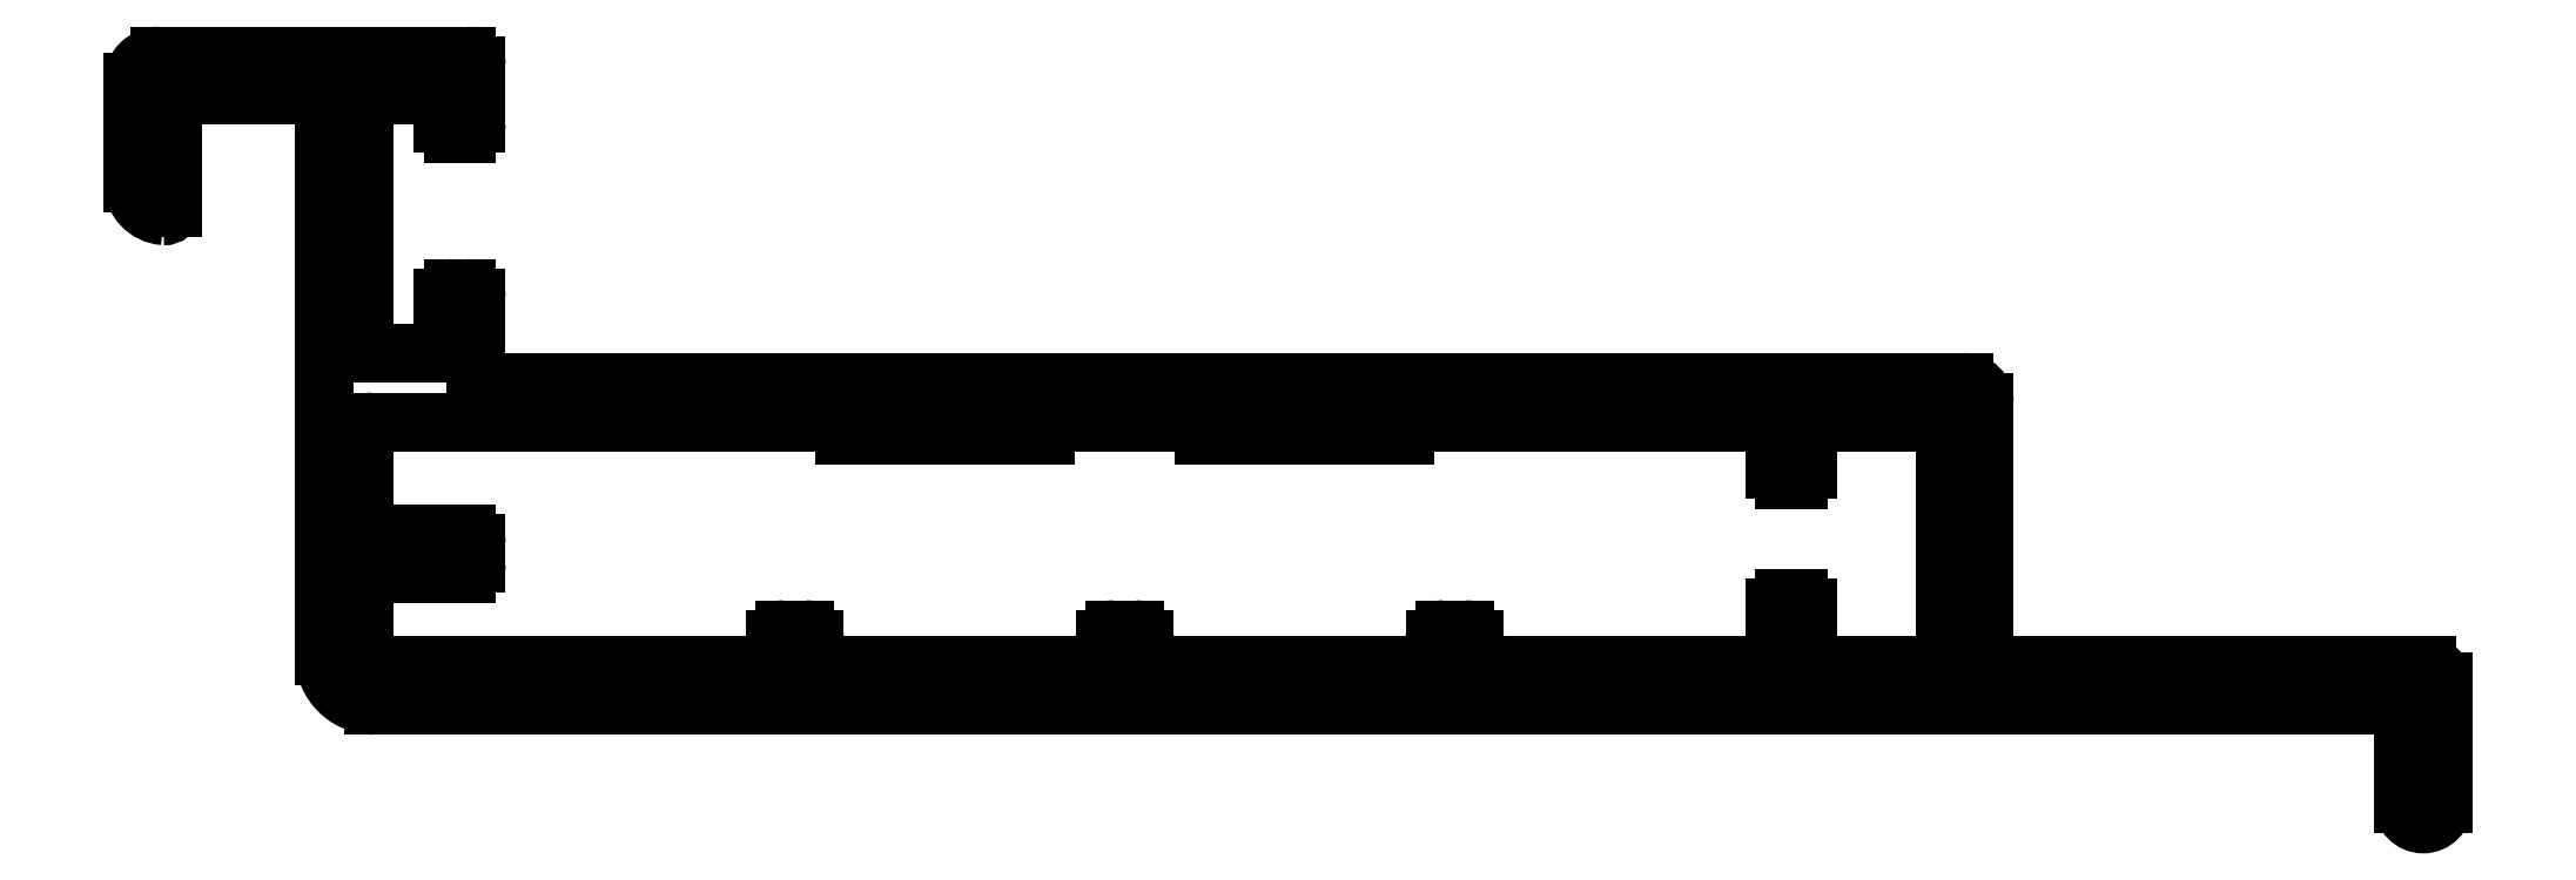
<metadata>
{"format":"dxf","ext":"dxf","renderer":"ezdxf+matplotlib","layout":"modelspace","background":"white","min_lineweight":24,"dpi":150}
</metadata>
<code>
0
SECTION
2
ENTITIES
0
LINE
8
0
10
1089
20
653.2
30
0
11
1089
21
652.7
31
0
0
ARC
8
0
10
1089
20
652.7
30
0
40
0.3
50
180
51
270
0
ARC
8
0
10
1088
20
653.2
30
0
40
0.3
50
0
51
90
0
LINE
8
0
10
1089
20
652.4
30
0
11
1089
21
652.4
31
0
0
LINE
8
0
10
1086
20
653.5
30
0
11
1088
21
653.5
31
0
0
ARC
8
0
10
1089
20
652.7
30
0
40
0.3
50
270
51
0
0
ARC
8
0
10
1086
20
653.2
30
0
40
0.3
50
90
51
180
0
LINE
8
0
10
1090
20
654.4
30
0
11
1090
21
652.7
31
0
0
LINE
8
0
10
1086
20
653.2
30
0
11
1086
21
646
31
0
0
ARC
8
0
10
1089
20
654.4
30
0
40
0.3
50
0
51
90
0
ARC
8
0
10
1086
20
646
30
0
40
0.3
50
180
51
270
0
LINE
8
0
10
1080
20
654.7
30
0
11
1089
21
654.7
31
0
0
LINE
8
0
10
1086
20
645.7
30
0
11
1088
21
645.7
31
0
0
ARC
8
0
10
1080
20
653.9
30
0
40
0.8
50
90
51
180
0
ARC
8
0
10
1088
20
646
30
0
40
0.3
50
270
51
0
0
LINE
8
0
10
1079
20
653.9
30
0
11
1079
21
650.9
31
0
0
LINE
8
0
10
1089
20
647.4
30
0
11
1089
21
646
31
0
0
ARC
8
0
10
1080
20
650.9
30
0
40
1
50
180
51
266.2
0
ARC
8
0
10
1089
20
647.4
30
0
40
0.3
50
90
51
180
0
ARC
8
0
10
1080
20
650.1
30
0
40
0.25
50
266.2
51
0
0
LINE
8
0
10
1089
20
647.7
30
0
11
1089
21
647.7
31
0
0
LINE
8
0
10
1080
20
653.4
30
0
11
1080
21
650.1
31
0
0
ARC
8
0
10
1089
20
647.4
30
0
40
0.3
50
0
51
90
0
ARC
8
0
10
1080
20
653.4
30
0
40
0.1
50
90
51
180
0
LINE
8
0
10
1090
20
647.4
30
0
11
1090
21
645.1
31
0
0
LINE
8
0
10
1085
20
653.5
30
0
11
1080
21
653.5
31
0
0
ARC
8
0
10
1090
20
645.1
30
0
40
0.3
50
180
51
270
0
ARC
8
0
10
1085
20
653.2
30
0
40
0.3
50
0
51
90
0
LINE
8
0
10
1090
20
644.8
30
0
11
1135
21
644.8
31
0
0
LINE
8
0
10
1085
20
653.2
30
0
11
1085
21
636.5
31
0
0
ARC
8
0
10
1135
20
644.2
30
0
40
0.6
50
0
51
90
0
ARC
8
0
10
1086
20
636.5
30
0
40
1.5
50
180
51
270
0
LINE
8
0
10
1135
20
644.2
30
0
11
1135
21
636.2
31
0
0
LINE
8
0
10
1086
20
635
30
0
11
1148
21
635
31
0
0
LINE
8
0
10
1135
20
636.2
30
0
11
1149
21
636.2
31
0
0
ARC
8
0
10
1148
20
634.7
30
0
40
0.3
50
0
51
90
0
ARC
8
0
10
1149
20
635.7
30
0
40
0.5
50
0
51
90
0
LINE
8
0
10
1148
20
634.7
30
0
11
1148
21
632
31
0
0
LINE
8
0
10
1149
20
635.7
30
0
11
1149
21
632
31
0
0
ARC
8
0
10
1149
20
632
30
0
40
0.6
50
180
51
0
0
LINE
8
0
10
1130
20
636.5
30
0
11
1130
21
638
31
0
0
ARC
8
0
10
1130
20
638
30
0
40
0.3
50
0
51
90
0
ARC
8
0
10
1130
20
636.5
30
0
40
0.3
50
180
51
270
0
LINE
8
0
10
1130
20
638.3
30
0
11
1129
21
638.3
31
0
0
LINE
8
0
10
1134
20
636.2
30
0
11
1130
21
636.2
31
0
0
ARC
8
0
10
1129
20
638
30
0
40
0.3
50
90
51
180
0
LINE
8
0
10
1134
20
643.3
30
0
11
1134
21
636.2
31
0
0
LINE
8
0
10
1129
20
638
30
0
11
1129
21
636.5
31
0
0
ARC
8
0
10
1134
20
643.3
30
0
40
0.3
50
0
51
90
0
ARC
8
0
10
1129
20
636.5
30
0
40
0.3
50
270
51
0
0
LINE
8
0
10
1130
20
643.6
30
0
11
1134
21
643.6
31
0
0
LINE
8
0
10
1129
20
636.2
30
0
11
1120
21
636.2
31
0
0
ARC
8
0
10
1130
20
643.3
30
0
40
0.3
50
90
51
180
0
ARC
8
0
10
1120
20
636.5
30
0
40
0.3
50
180
51
270
0
LINE
8
0
10
1130
20
642.2
30
0
11
1130
21
643.3
31
0
0
LINE
8
0
10
1120
20
636.5
30
0
11
1120
21
637
31
0
0
ARC
8
0
10
1130
20
642.2
30
0
40
0.3
50
270
51
0
0
ARC
8
0
10
1119
20
637
30
0
40
0.3
50
0
51
90
0
LINE
8
0
10
1129
20
641.9
30
0
11
1130
21
641.9
31
0
0
LINE
8
0
10
1119
20
637.3
30
0
11
1119
21
637.3
31
0
0
ARC
8
0
10
1129
20
642.2
30
0
40
0.3
50
180
51
270
0
ARC
8
0
10
1119
20
637
30
0
40
0.3
50
90
51
180
0
LINE
8
0
10
1129
20
643.3
30
0
11
1129
21
642.2
31
0
0
LINE
8
0
10
1119
20
637
30
0
11
1119
21
636.5
31
0
0
ARC
8
0
10
1129
20
643.3
30
0
40
0.3
50
0
51
90
0
ARC
8
0
10
1118
20
636.5
30
0
40
0.3
50
270
51
0
0
LINE
8
0
10
1118
20
643.6
30
0
11
1129
21
643.6
31
0
0
LINE
8
0
10
1118
20
636.2
30
0
11
1110
21
636.2
31
0
0
ARC
8
0
10
1118
20
643.1
30
0
40
0.5
50
90
51
152.2
0
ARC
8
0
10
1110
20
636.5
30
0
40
0.3
50
180
51
270
0
ARC
8
0
10
1118
20
643.5
30
0
40
0.25
50
270
51
332.2
0
LINE
8
0
10
1110
20
636.5
30
0
11
1110
21
637
31
0
0
LINE
8
0
10
1112
20
643.2
30
0
11
1118
21
643.2
31
0
0
ARC
8
0
10
1109
20
637
30
0
40
0.3
50
0
51
90
0
ARC
8
0
10
1112
20
643.5
30
0
40
0.25
50
207.8
51
270
0
LINE
8
0
10
1109
20
637.3
30
0
11
1109
21
637.3
31
0
0
ARC
8
0
10
1111
20
643.1
30
0
40
0.5
50
27.82
51
90
0
ARC
8
0
10
1109
20
637
30
0
40
0.3
50
90
51
180
0
LINE
8
0
10
1107
20
643.6
30
0
11
1111
21
643.6
31
0
0
LINE
8
0
10
1109
20
637
30
0
11
1109
21
636.5
31
0
0
ARC
8
0
10
1107
20
643.1
30
0
40
0.5
50
90
51
152.2
0
ARC
8
0
10
1108
20
636.5
30
0
40
0.3
50
270
51
0
0
ARC
8
0
10
1107
20
643.5
30
0
40
0.25
50
270
51
332.2
0
LINE
8
0
10
1108
20
636.2
30
0
11
1100
21
636.2
31
0
0
LINE
8
0
10
1101
20
643.2
30
0
11
1107
21
643.2
31
0
0
ARC
8
0
10
1100
20
636.5
30
0
40
0.3
50
180
51
270
0
ARC
8
0
10
1101
20
643.5
30
0
40
0.25
50
207.8
51
270
0
LINE
8
0
10
1100
20
636.5
30
0
11
1100
21
637
31
0
0
ARC
8
0
10
1100
20
643.1
30
0
40
0.5
50
27.82
51
90
0
ARC
8
0
10
1099
20
637
30
0
40
0.3
50
0
51
90
0
LINE
8
0
10
1086
20
643.6
30
0
11
1100
21
643.6
31
0
0
LINE
8
0
10
1099
20
637.3
30
0
11
1099
21
637.3
31
0
0
ARC
8
0
10
1086
20
643.3
30
0
40
0.3
50
90
51
180
0
ARC
8
0
10
1099
20
637
30
0
40
0.3
50
90
51
180
0
LINE
8
0
10
1086
20
640.2
30
0
11
1086
21
643.3
31
0
0
LINE
8
0
10
1099
20
637
30
0
11
1099
21
636.5
31
0
0
LINE
8
0
10
1089
20
640.2
30
0
11
1086
21
640.2
31
0
0
ARC
8
0
10
1098
20
636.5
30
0
40
0.3
50
270
51
0
0
ARC
8
0
10
1089
20
639.9
30
0
40
0.3
50
0
51
90
0
LINE
8
0
10
1098
20
636.2
30
0
11
1086
21
636.2
31
0
0
LINE
8
0
10
1090
20
639.3
30
0
11
1090
21
639.9
31
0
0
ARC
8
0
10
1086
20
636.5
30
0
40
0.3
50
180
51
270
0
ARC
8
0
10
1089
20
639.3
30
0
40
0.3
50
270
51
0
0
LINE
8
0
10
1086
20
636.5
30
0
11
1086
21
639
31
0
0
LINE
8
0
10
1086
20
639
30
0
11
1089
21
639
31
0
0
ENDSEC
0
EOF

</code>
